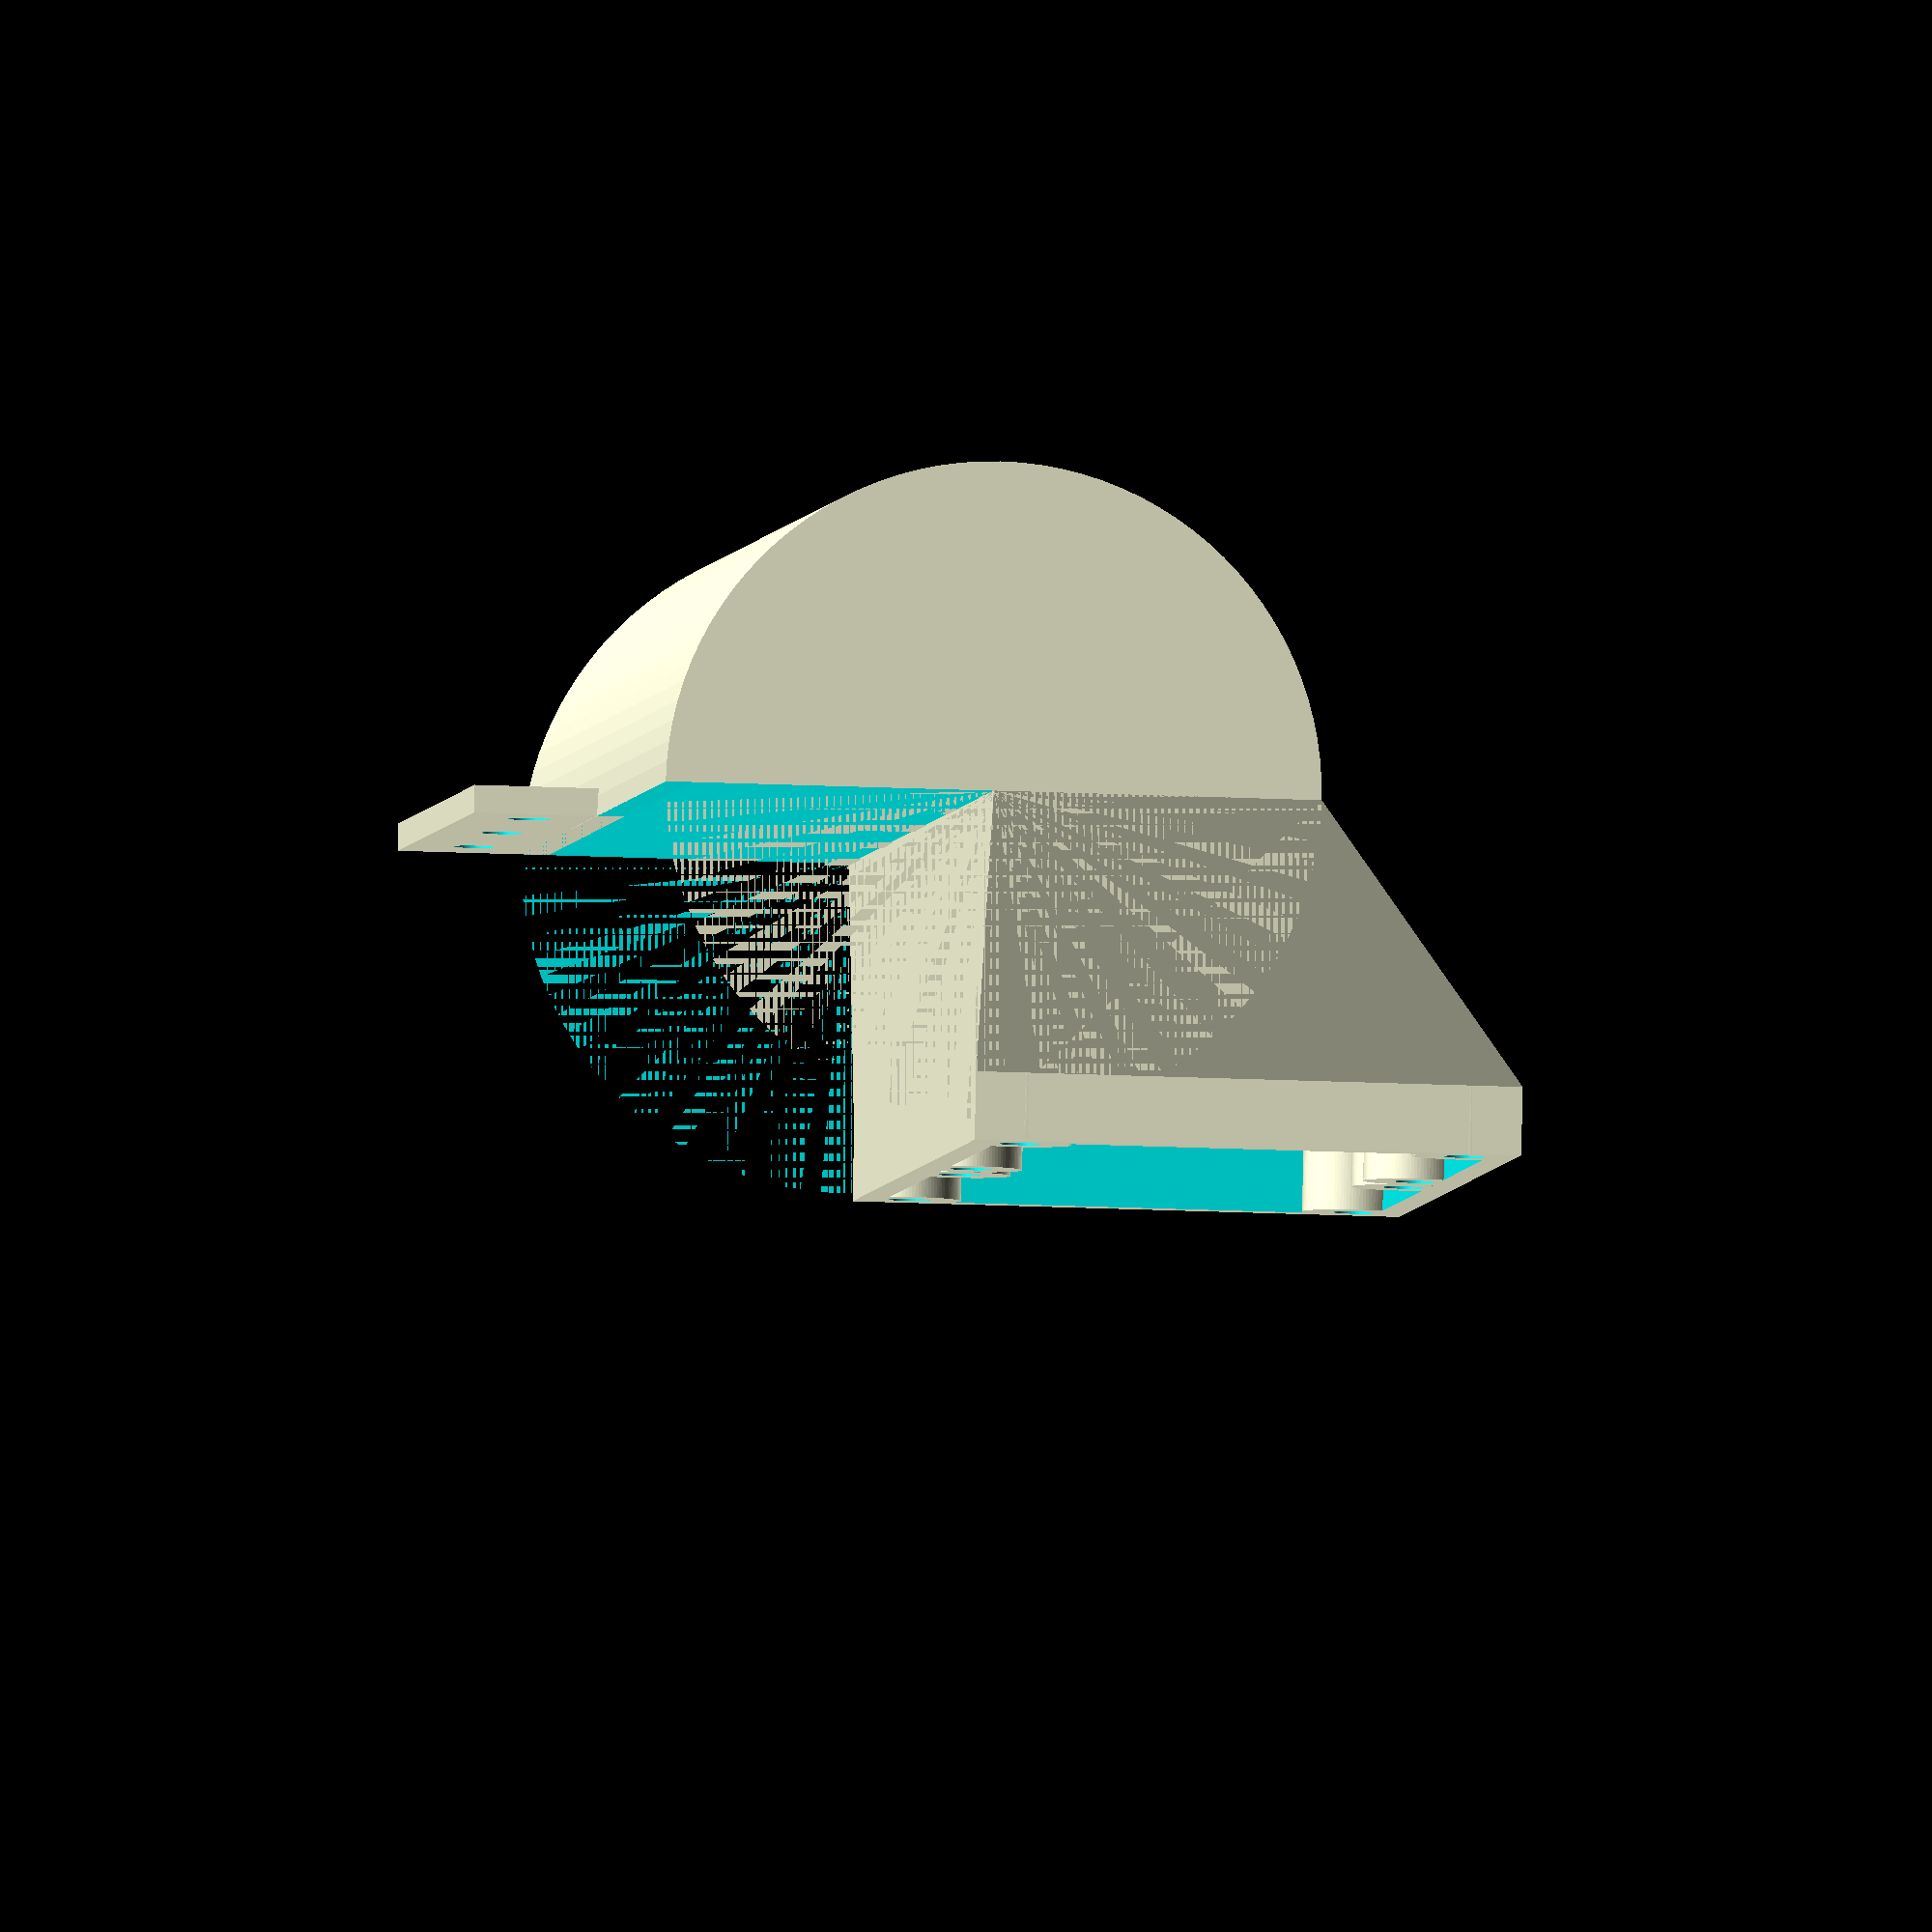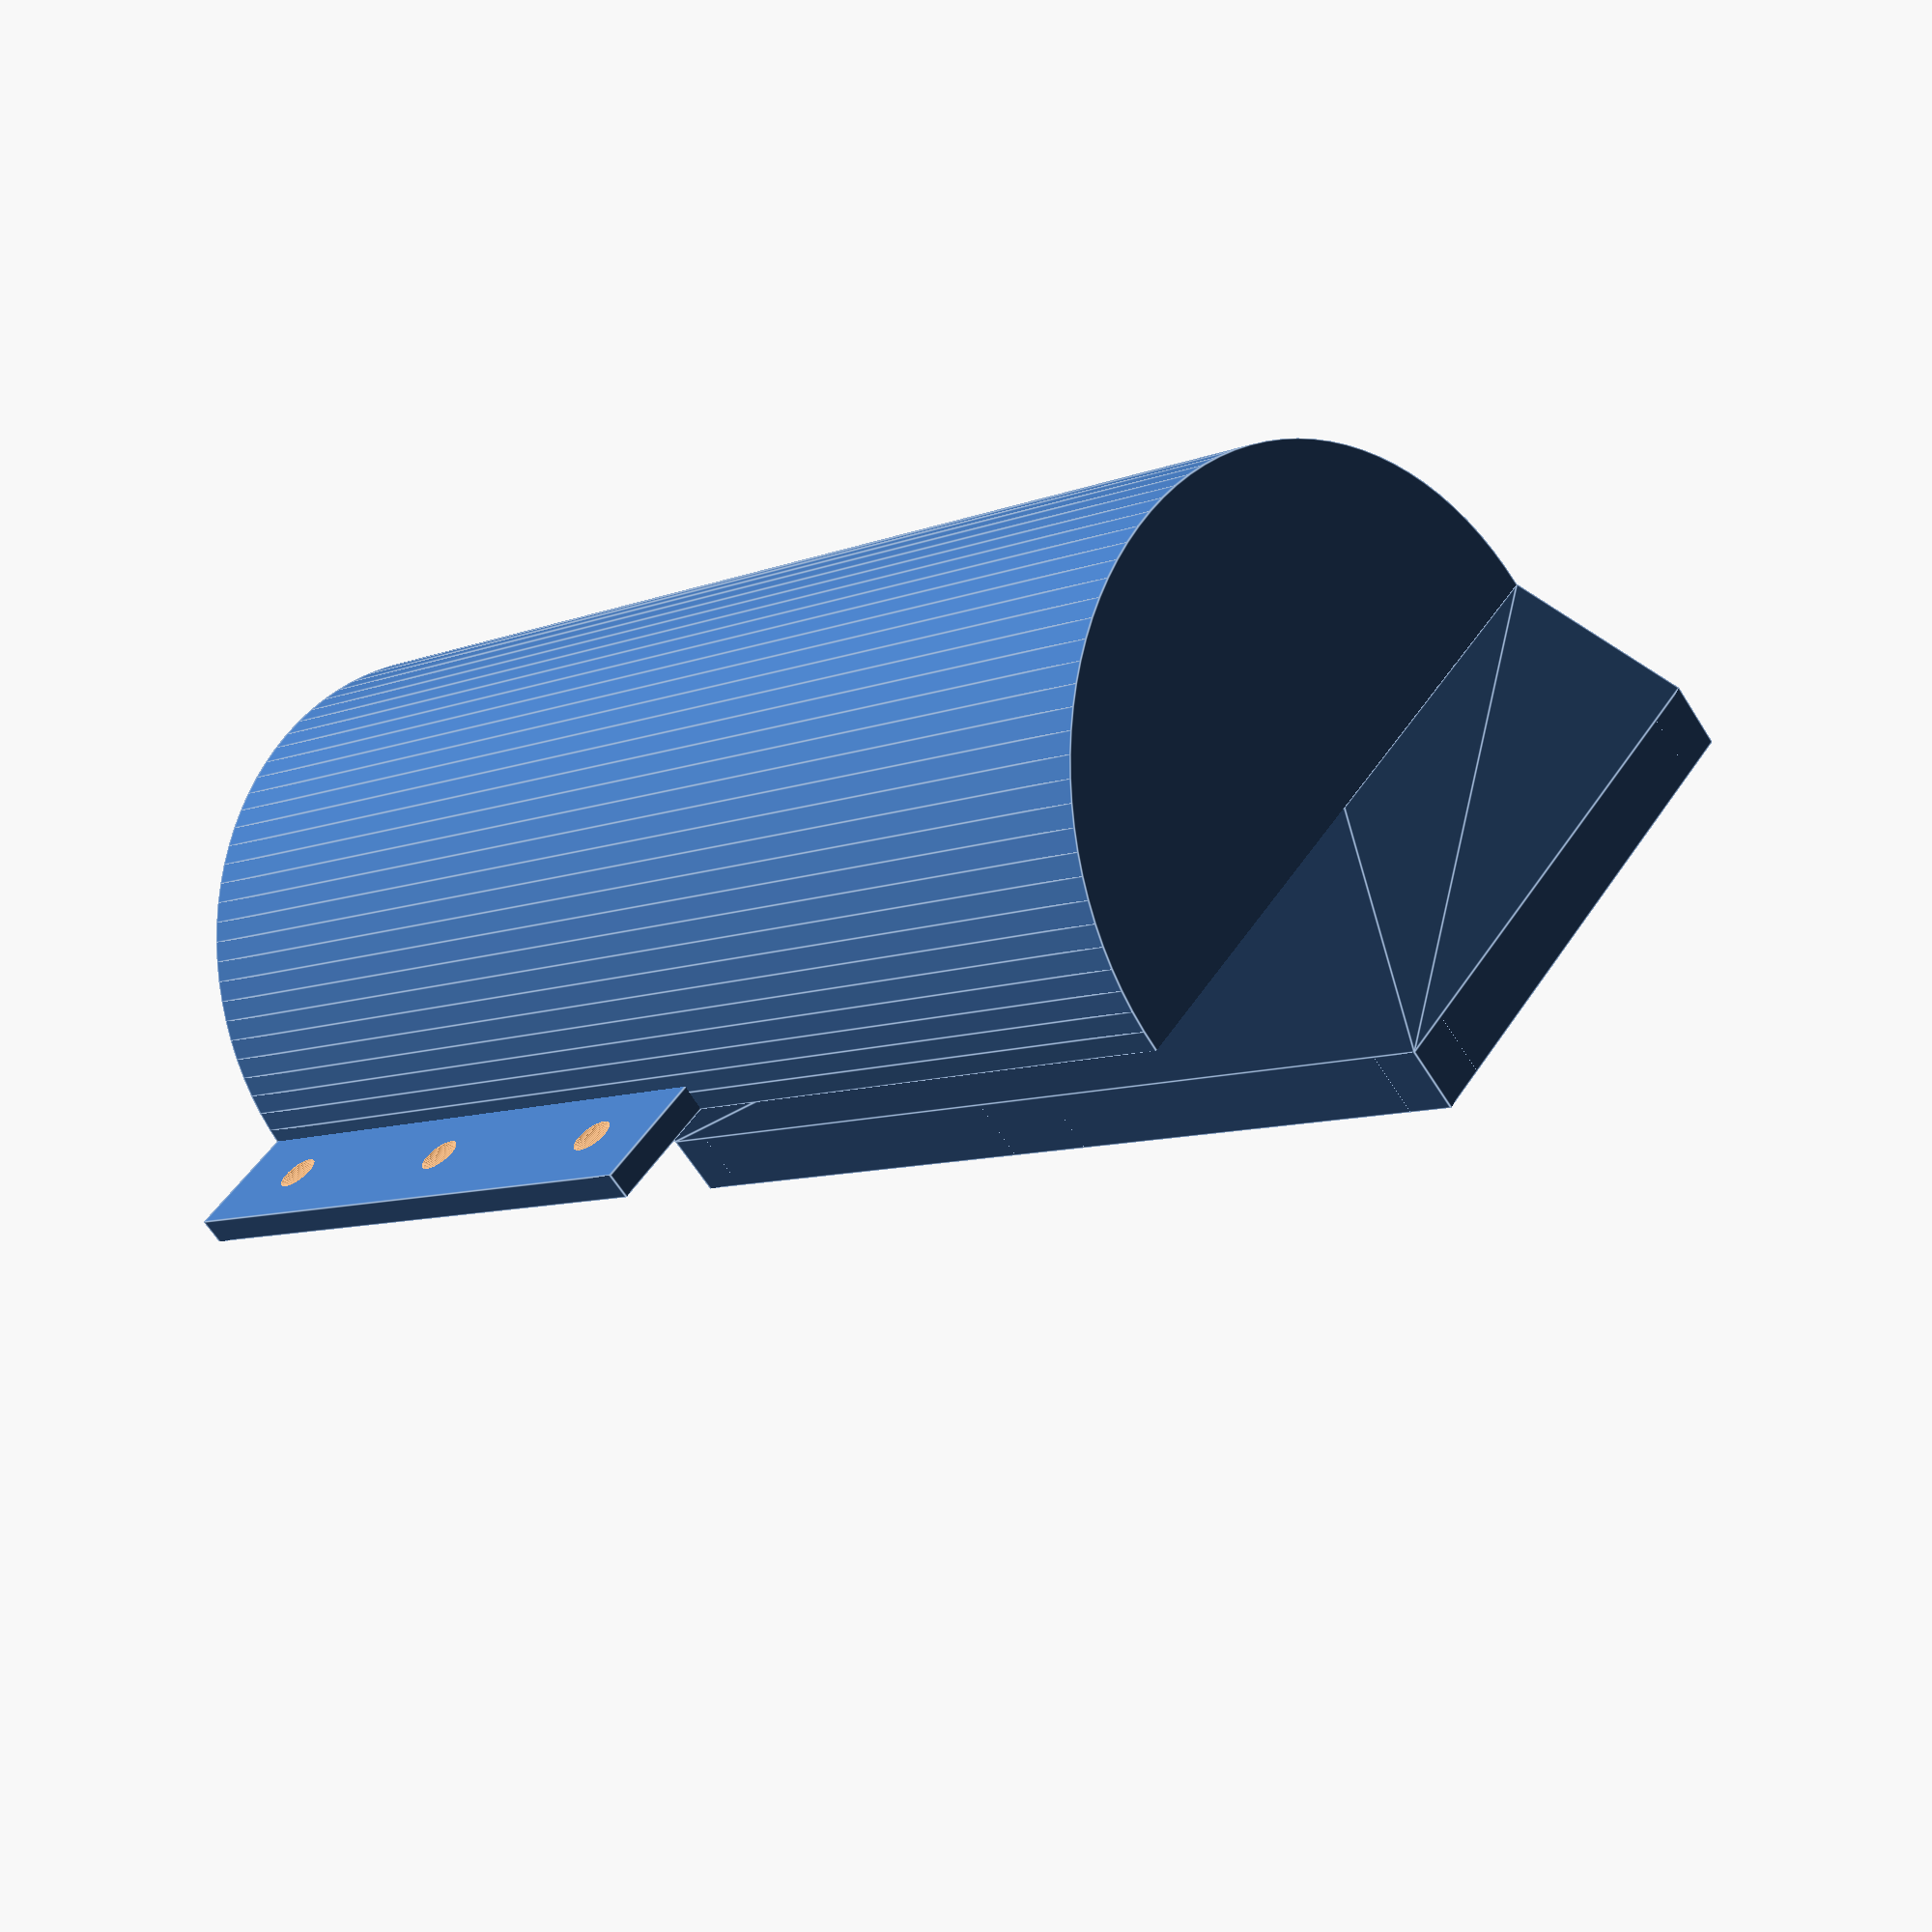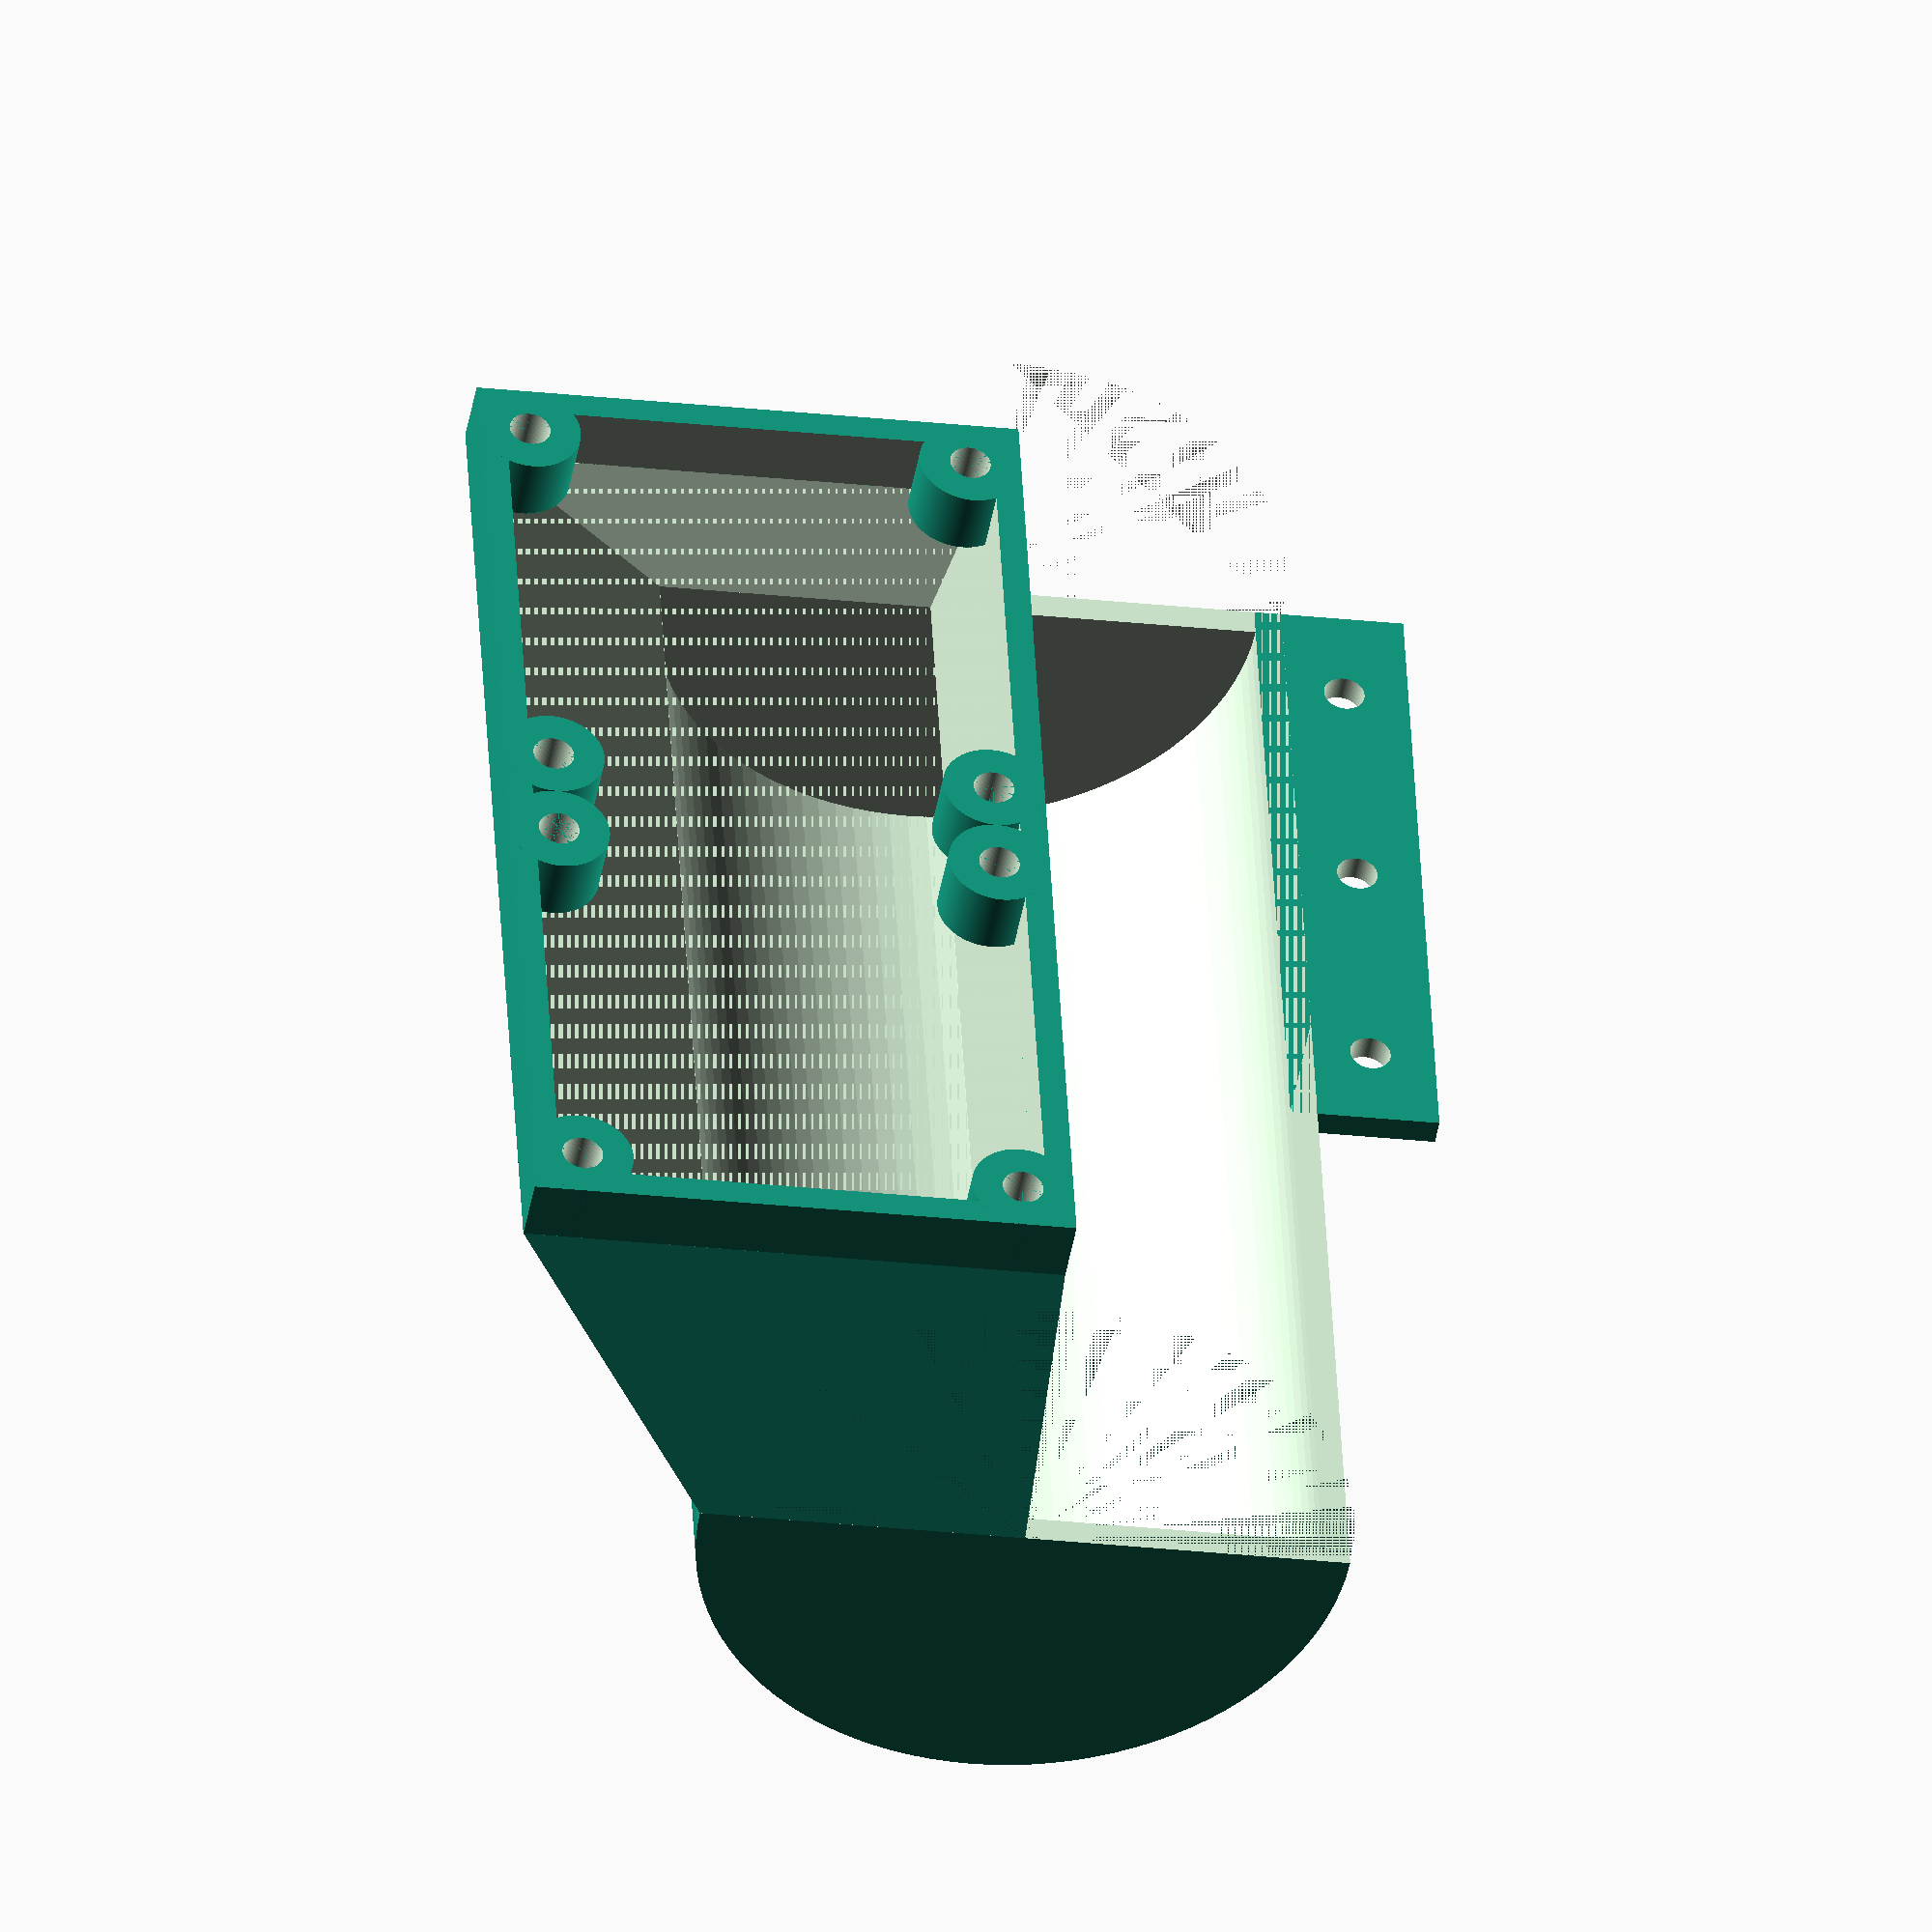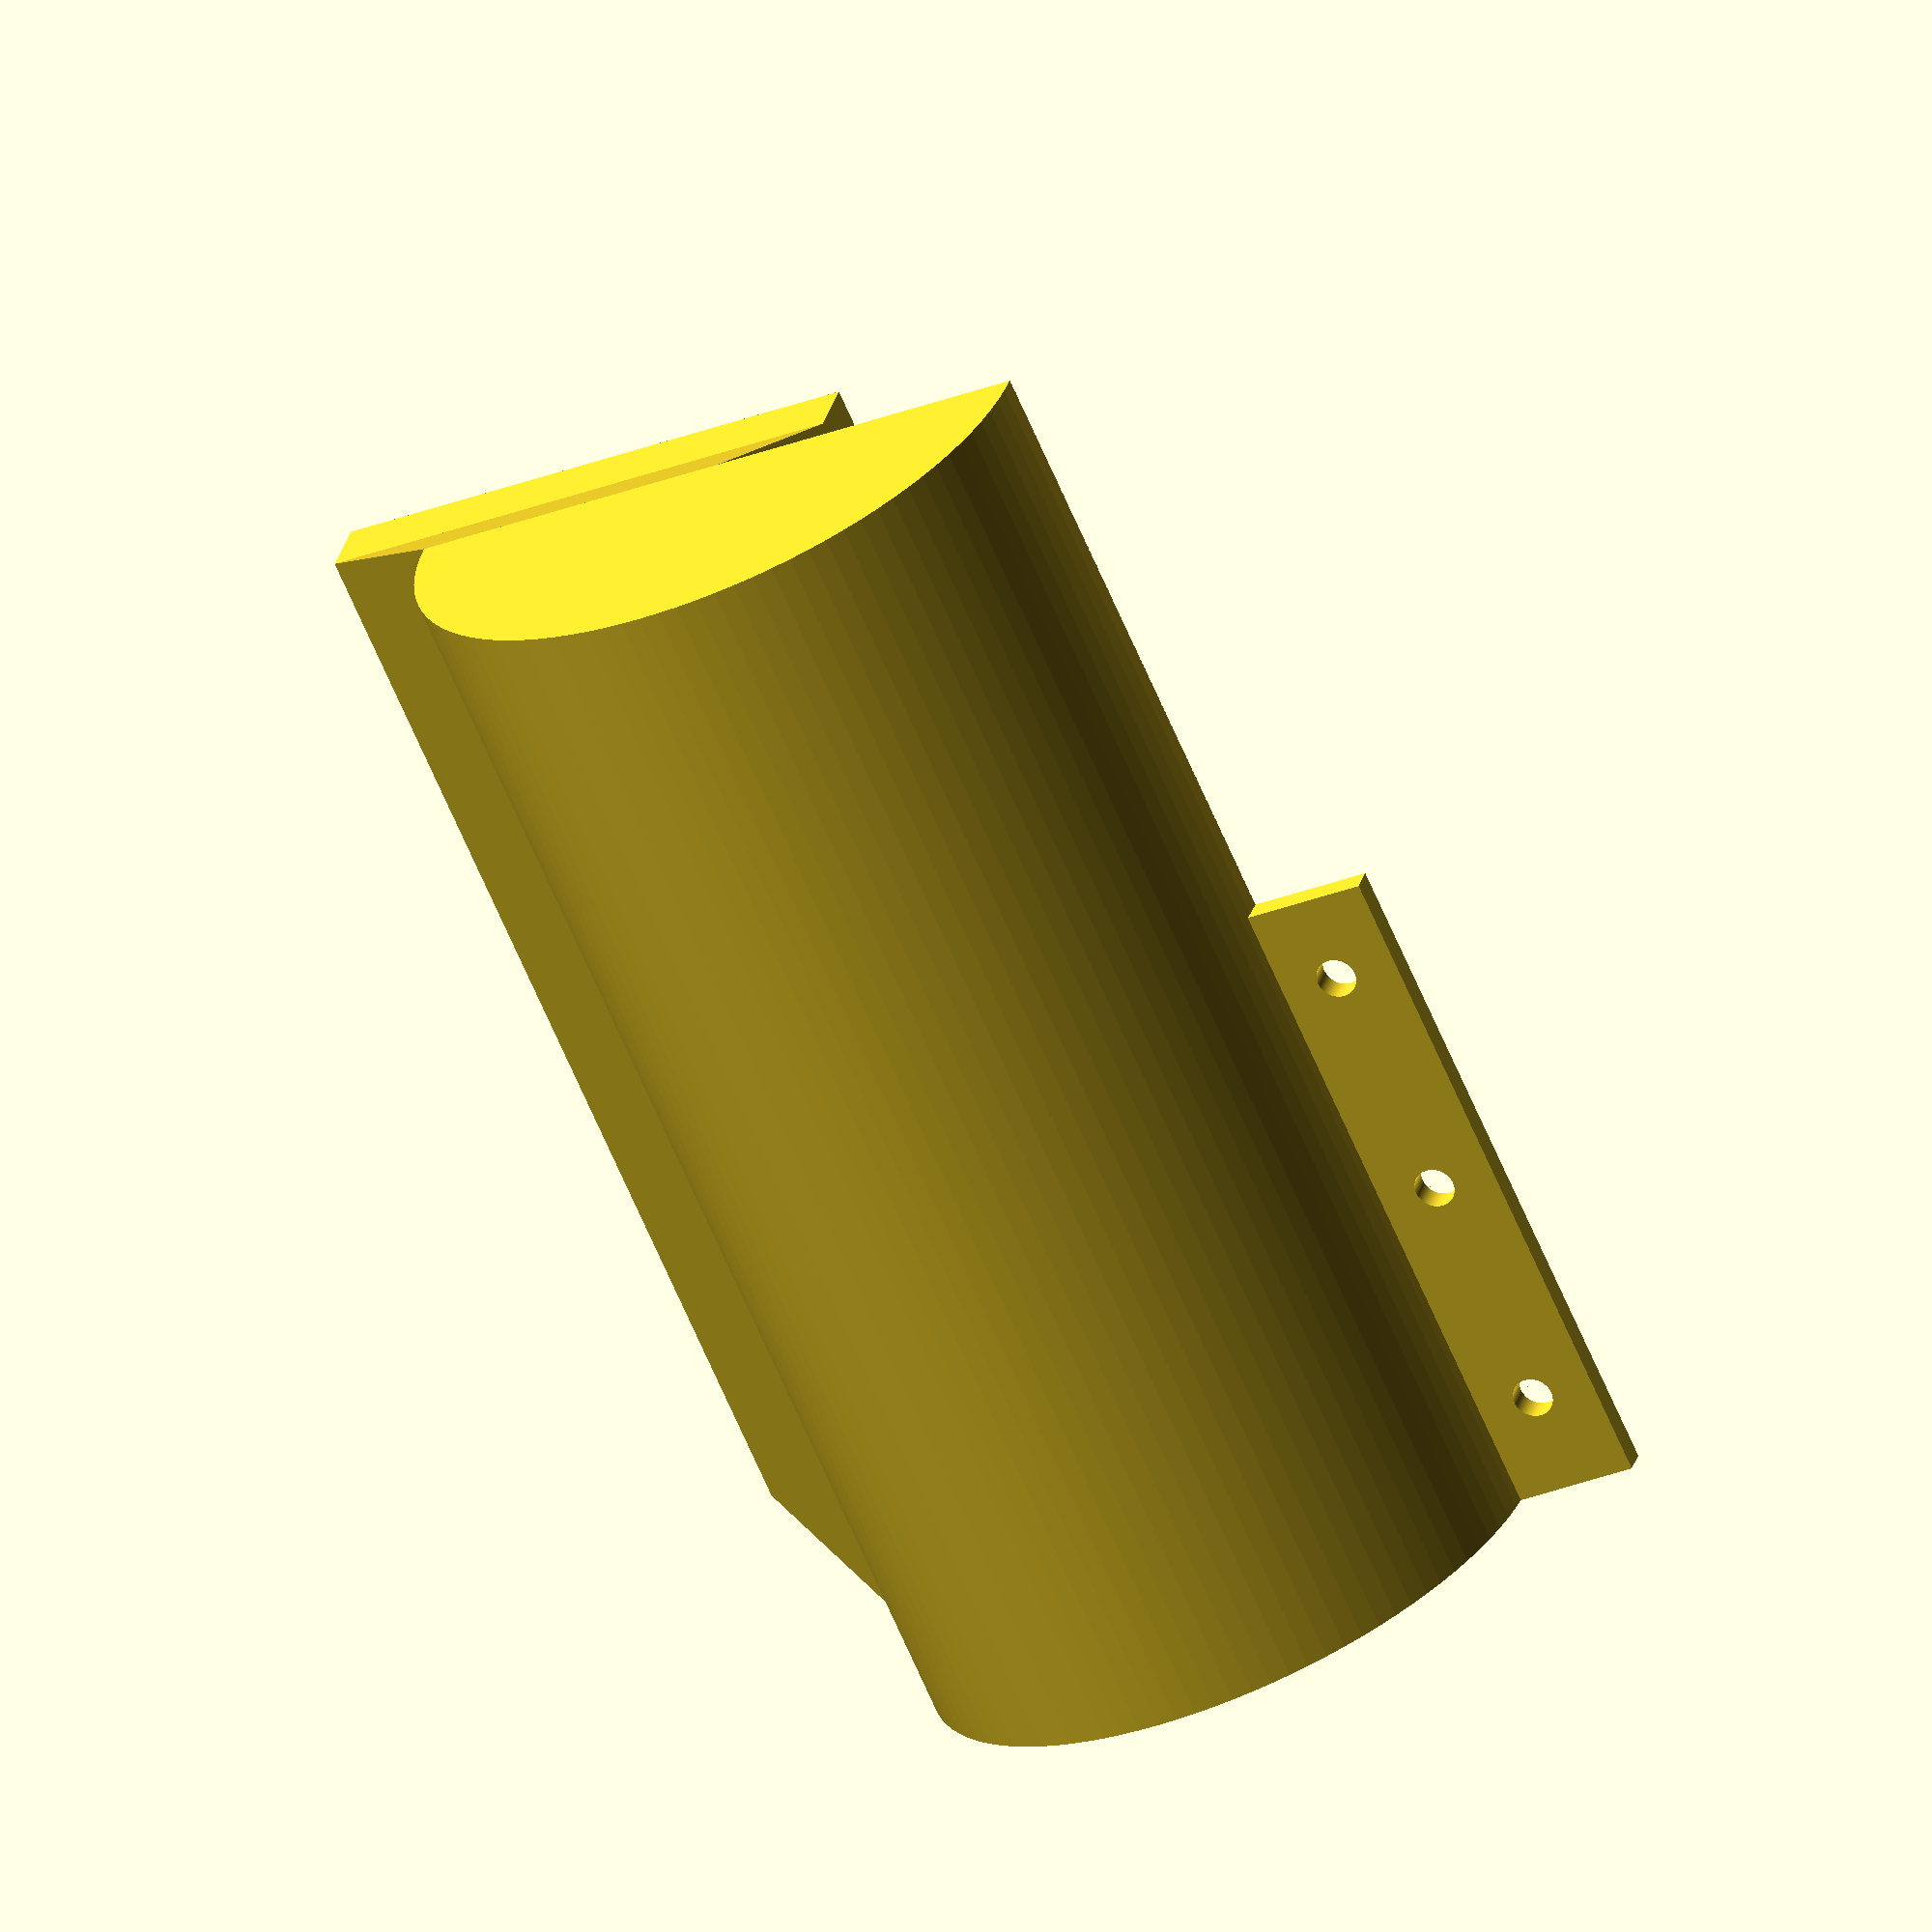
<openscad>
MARGIN = 0.01;
//Cylinder Fragment Resolution
FN=100;


//Plastic thickness
NVIDIA_SHROUD_T = 2;
ADAPTER_SHROUD_T= 2;

//Air Hole sizing for loop
AIR_HOLE_INTERNAL_H = 20;
AIR_HOLE_INTERNAL_W = 91;
SHROUD_EXTERNAL_W = AIR_HOLE_INTERNAL_W + 2*ADAPTER_SHROUD_T;

//Fan Frame sizing
FAN_FRAME_DEPTH = 5;
FAN_FRAME_EXT_H = 40;
FAN_FRAME_EXT_W = 80;

//Fan Mount sizing
FAN_MOUNT_HOLE_DIAM = 3;
FAN_MOUNT_DIAM = 7.5;

//X wise length of the slant between the air loop + fan frame
SLANT_SIZE = 20;



//Draw the air looper cylinders
module air_looper_parts(air_hole_h, air_hole_w)
{    
    //Calculate cylinder diameter
    
    AIR_LOOPER_D = air_hole_h*2 + NVIDIA_SHROUD_T + ADAPTER_SHROUD_T + 2*ADAPTER_SHROUD_T;
    
    difference(){
        //Keep it centered vertically but not horizontally
        translate([0,(air_hole_w+2*ADAPTER_SHROUD_T),0])
        {
            //Rotate cylinder along the X axis
            rotate(90,[1,0,0])
            {
                cylinder(h=(air_hole_w+2*ADAPTER_SHROUD_T),d=AIR_LOOPER_D,$fn=FN);
            }
        }
        //Slice it along the XY plane on the negative X side
        translate([-AIR_LOOPER_D,-MARGIN/2,-AIR_LOOPER_D/2])
        {
            cube([AIR_LOOPER_D,(air_hole_w+2*ADAPTER_SHROUD_T+MARGIN),AIR_LOOPER_D]);
        }
        
    }
}

//Draw the air looper
module air_looper(air_hole_h, air_hole_w)
{
    difference()
    {
        air_looper_parts(air_hole_h,air_hole_w);
        
        translate([-MARGIN,ADAPTER_SHROUD_T,0])
        {
            air_looper_parts(air_hole_h-ADAPTER_SHROUD_T, air_hole_w - 2* ADAPTER_SHROUD_T);
        }
        
    }
}

module mount_tab()
{
    //Draw the screw tab
    MOUNT_TAB_W = 50;
    MOUNT_TAB_H = 11;

    MOUNT_TAB_HOLE_DIAM = 3;
    MOUNT_TAB_HOLE_Z_OFFSET = 4.75;
    MOUNT_TAB_HOLE_Y_OFFSETS = [7.5, 7.5+18*1, 7.5+18*2];
    translate([0,0,-AIR_HOLE_INTERNAL_H-NVIDIA_SHROUD_T-MOUNT_TAB_H])
    {
        difference()
            {
                //Create Base Mount Structure
                cube([ADAPTER_SHROUD_T, MOUNT_TAB_W, MOUNT_TAB_H]);
                
                //Add mount holes
                for (x=MOUNT_TAB_HOLE_Y_OFFSETS)
                {
                    translate([-MARGIN, x, MOUNT_TAB_HOLE_Z_OFFSET])
                    {
                        rotate(90,[0,1,0])
                        {
                            cylinder(h=ADAPTER_SHROUD_T + 2 * MARGIN,r=MOUNT_TAB_HOLE_DIAM/2, $fn=FN);
                        }
                    }
                }
            }
        }
}

module fan_mount(x_offset,y_offset,z_offset)
{
    //Shift coord to upper left corner
    translate([x_offset,FAN_MOUNT_DIAM/2+y_offset,-FAN_MOUNT_DIAM/2+z_offset])
    {
        rotate(90,[0,1,0])
        {
            difference()
            {
                cylinder(h=FAN_FRAME_DEPTH, d=FAN_MOUNT_DIAM,$fn=FN);
                translate([0,0,-MARGIN/2])
                    cylinder(h=FAN_FRAME_DEPTH+MARGIN, d=FAN_MOUNT_HOLE_DIAM,$fn=FN);
            }
        }
    }
}
module fan_frame()
{
    //Build Frame Main Structure
    translate([-FAN_FRAME_DEPTH-SLANT_SIZE,(SHROUD_EXTERNAL_W-FAN_FRAME_EXT_W)/2,0])
    {
        difference()
        {
            cube([FAN_FRAME_DEPTH,FAN_FRAME_EXT_W,FAN_FRAME_EXT_H]);
            translate([-MARGIN/2,ADAPTER_SHROUD_T,ADAPTER_SHROUD_T])
            {
                cube([FAN_FRAME_DEPTH+MARGIN,FAN_FRAME_EXT_W-2*ADAPTER_SHROUD_T,FAN_FRAME_EXT_H-2*ADAPTER_SHROUD_T]);
            }
        }
    }
    //Add fan mount points
    NORM_FRAME_Y_LOCATION=(SHROUD_EXTERNAL_W-FAN_FRAME_EXT_W)/2;
    NORM_FRAME_X_LOCATION=(-FAN_FRAME_DEPTH-SLANT_SIZE);
    
    
    FAN_MOUNT_TAB_HOLE_Y_OFFSETS = [0,FAN_FRAME_EXT_W/2-FAN_MOUNT_DIAM,FAN_FRAME_EXT_W/2,FAN_FRAME_EXT_W-FAN_MOUNT_DIAM];
    FAN_MOUNT_TAB_HOLE_Z_OFFSETS = [FAN_FRAME_EXT_H, FAN_MOUNT_DIAM];
    for(i=FAN_MOUNT_TAB_HOLE_Y_OFFSETS)
    {
        for(j=FAN_MOUNT_TAB_HOLE_Z_OFFSETS)
        {
            fan_mount(NORM_FRAME_X_LOCATION,NORM_FRAME_Y_LOCATION+i,j);    
        }
    }
    
}

//Duct Objects
module duct_parts(skrink=0,extend=0) 
{
    //Draw Duct in place
    
    AIR_LOOPER_D = AIR_HOLE_INTERNAL_H*2 + NVIDIA_SHROUD_T + ADAPTER_SHROUD_T + 2*ADAPTER_SHROUD_T;

    //Polyhedron Vectors
    points = [
    [ -SLANT_SIZE-extend-MARGIN, (SHROUD_EXTERNAL_W-FAN_FRAME_EXT_W)/2+skrink, 0 + skrink], //0
    [ 0+extend+MARGIN, 0+skrink, 0 + skrink], //1
    [ 0+extend+MARGIN, SHROUD_EXTERNAL_W-skrink, 0 + skrink], //2
    [ -SLANT_SIZE-extend-MARGIN, (SHROUD_EXTERNAL_W-FAN_FRAME_EXT_W)/2+FAN_FRAME_EXT_W-skrink, 0 + skrink], //3
    [ -SLANT_SIZE-extend-MARGIN, (SHROUD_EXTERNAL_W-FAN_FRAME_EXT_W)/2+skrink, FAN_FRAME_EXT_H - skrink], //4
    [ 0+extend+MARGIN, 0+skrink, AIR_LOOPER_D/2 - skrink], //5
    [ 0+extend+MARGIN, SHROUD_EXTERNAL_W-skrink, AIR_LOOPER_D/2 - skrink], //6
    [ -SLANT_SIZE-extend-MARGIN,(SHROUD_EXTERNAL_W-FAN_FRAME_EXT_W)/2+FAN_FRAME_EXT_W-skrink, FAN_FRAME_EXT_H - skrink]]; //7
    

    //Polyhedron Faces
    faces = [
    [ 0, 1, 2, 3 ],
    [ 4, 5, 1, 0 ],
    [ 7, 6, 5, 4 ],
    [ 5, 6, 2, 1 ],
    [ 6, 7, 3, 2 ],
    [ 7, 4, 0, 3 ]
    ];
    
    polyhedron(points, faces);
}

//Final Duct
module duct()
{
    difference()
    {
        duct_parts();
        duct_parts(2,MARGIN);
    }    
}



//MAIN
air_looper(AIR_HOLE_INTERNAL_H,AIR_HOLE_INTERNAL_W);
mount_tab();
fan_frame();
duct();




</openscad>
<views>
elev=194.7 azim=78.6 roll=276.5 proj=o view=wireframe
elev=131.0 azim=128.8 roll=328.3 proj=p view=edges
elev=205.9 azim=342.3 roll=100.0 proj=o view=wireframe
elev=33.5 azim=59.3 roll=117.5 proj=o view=solid
</views>
